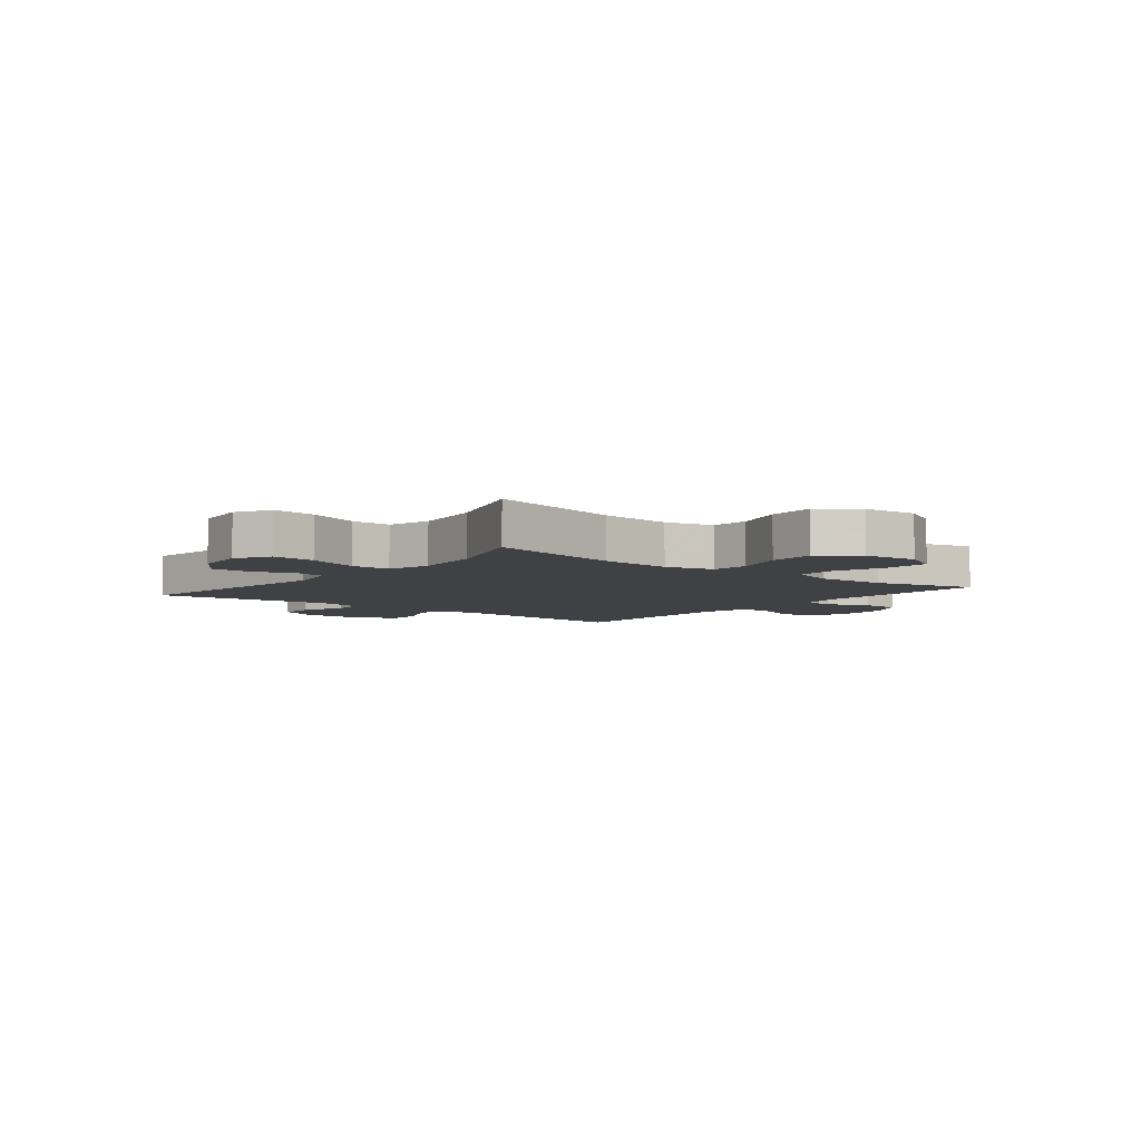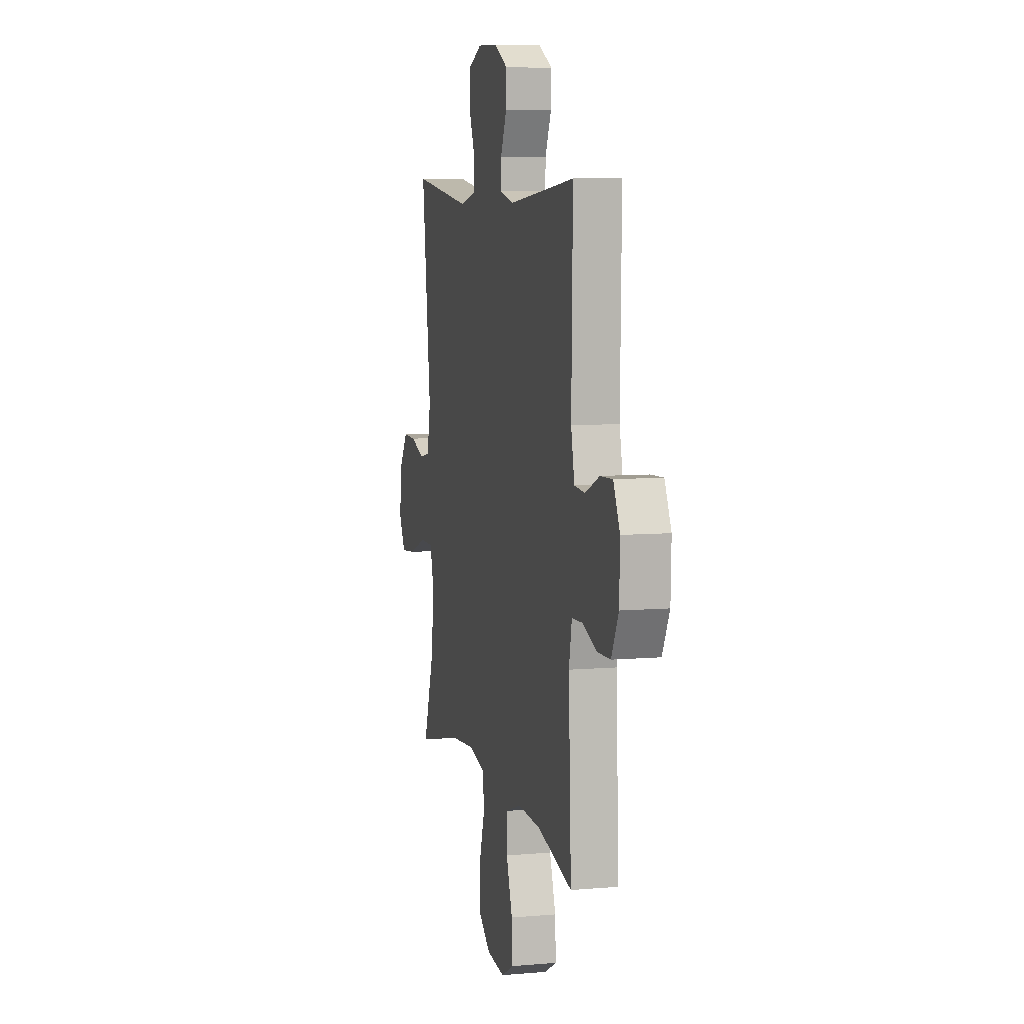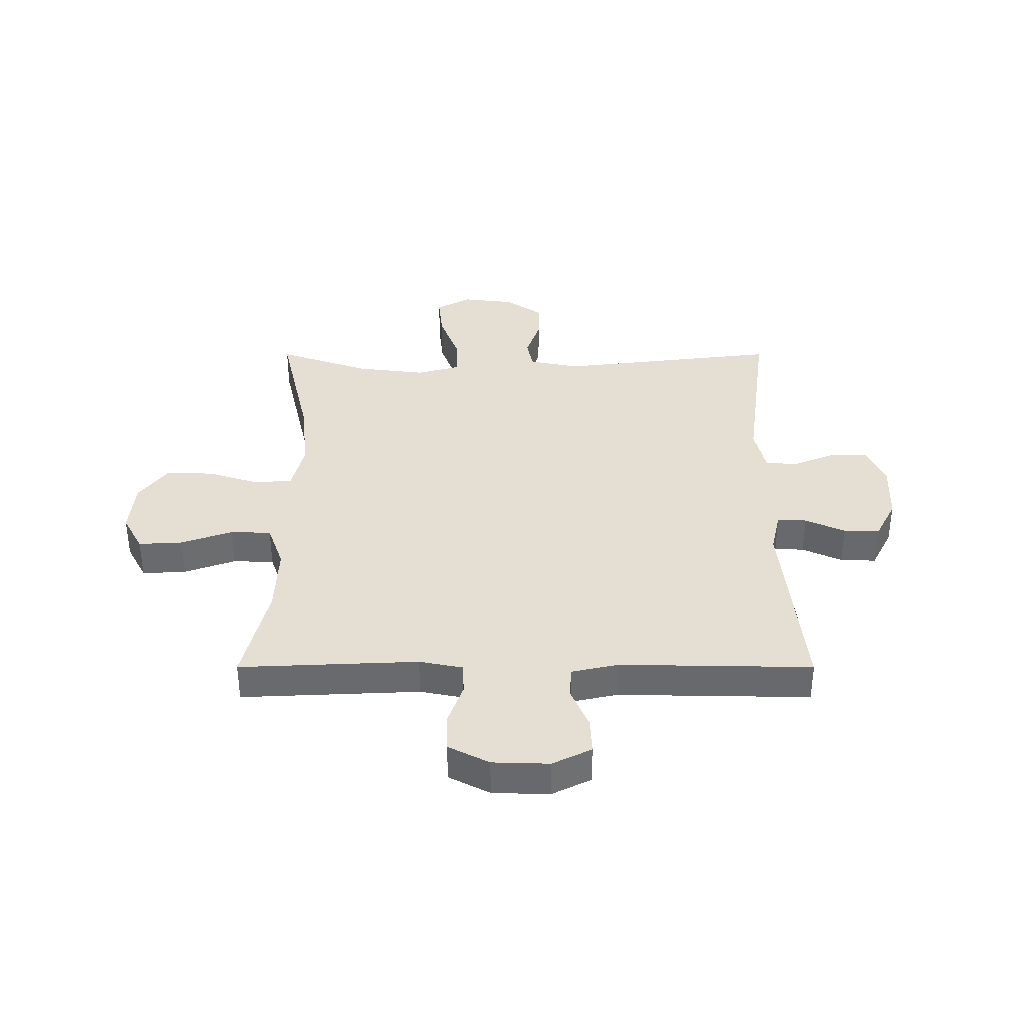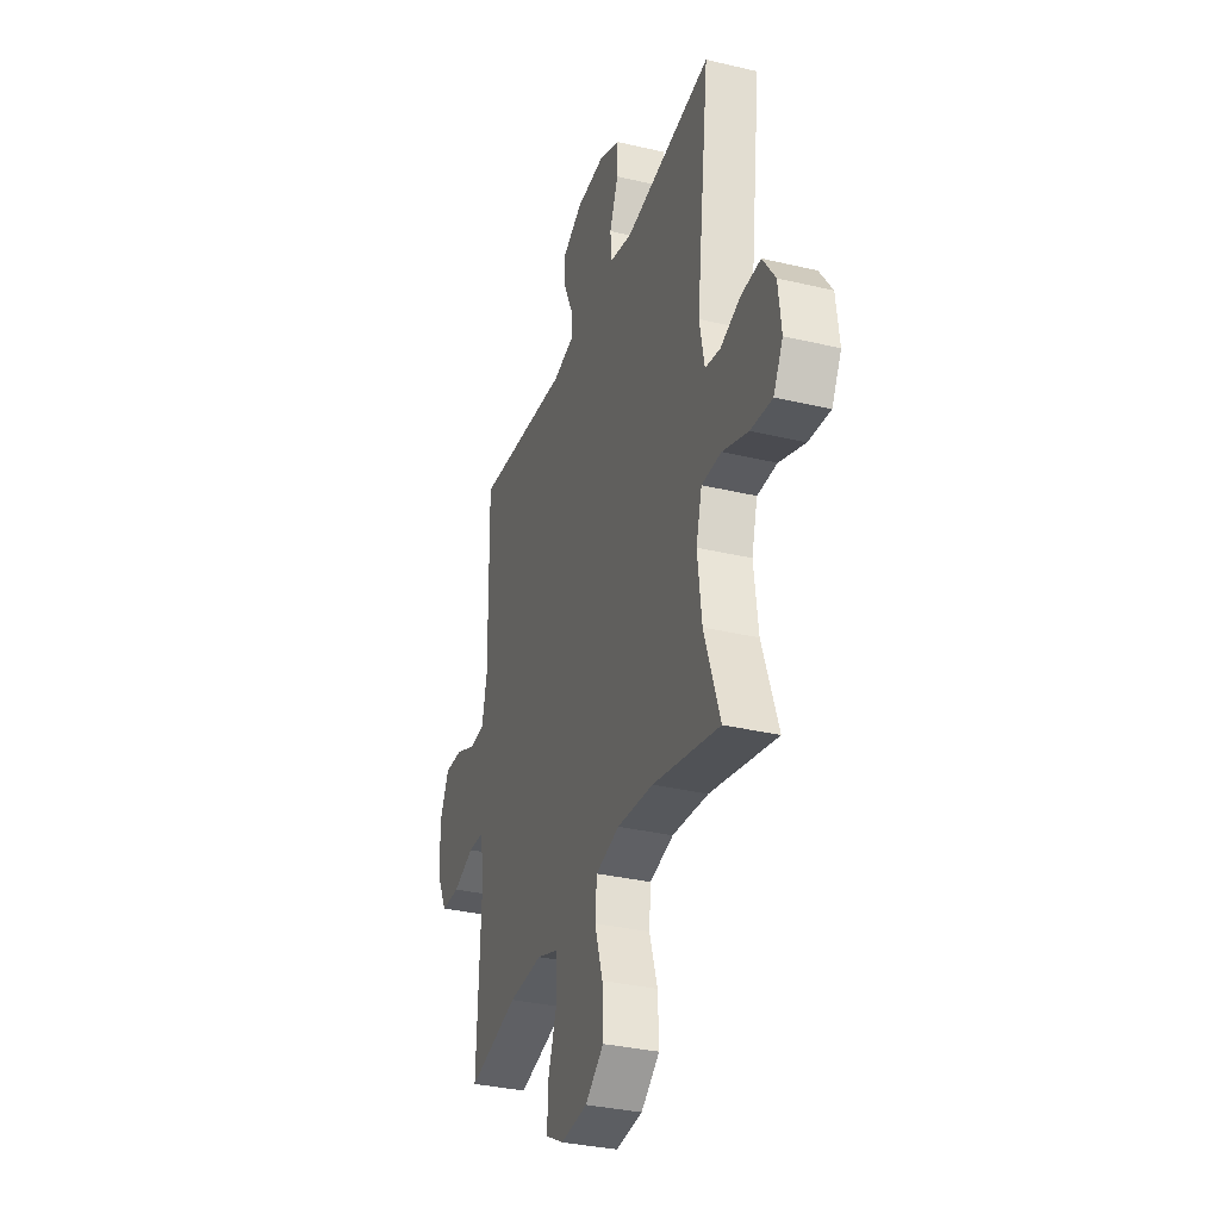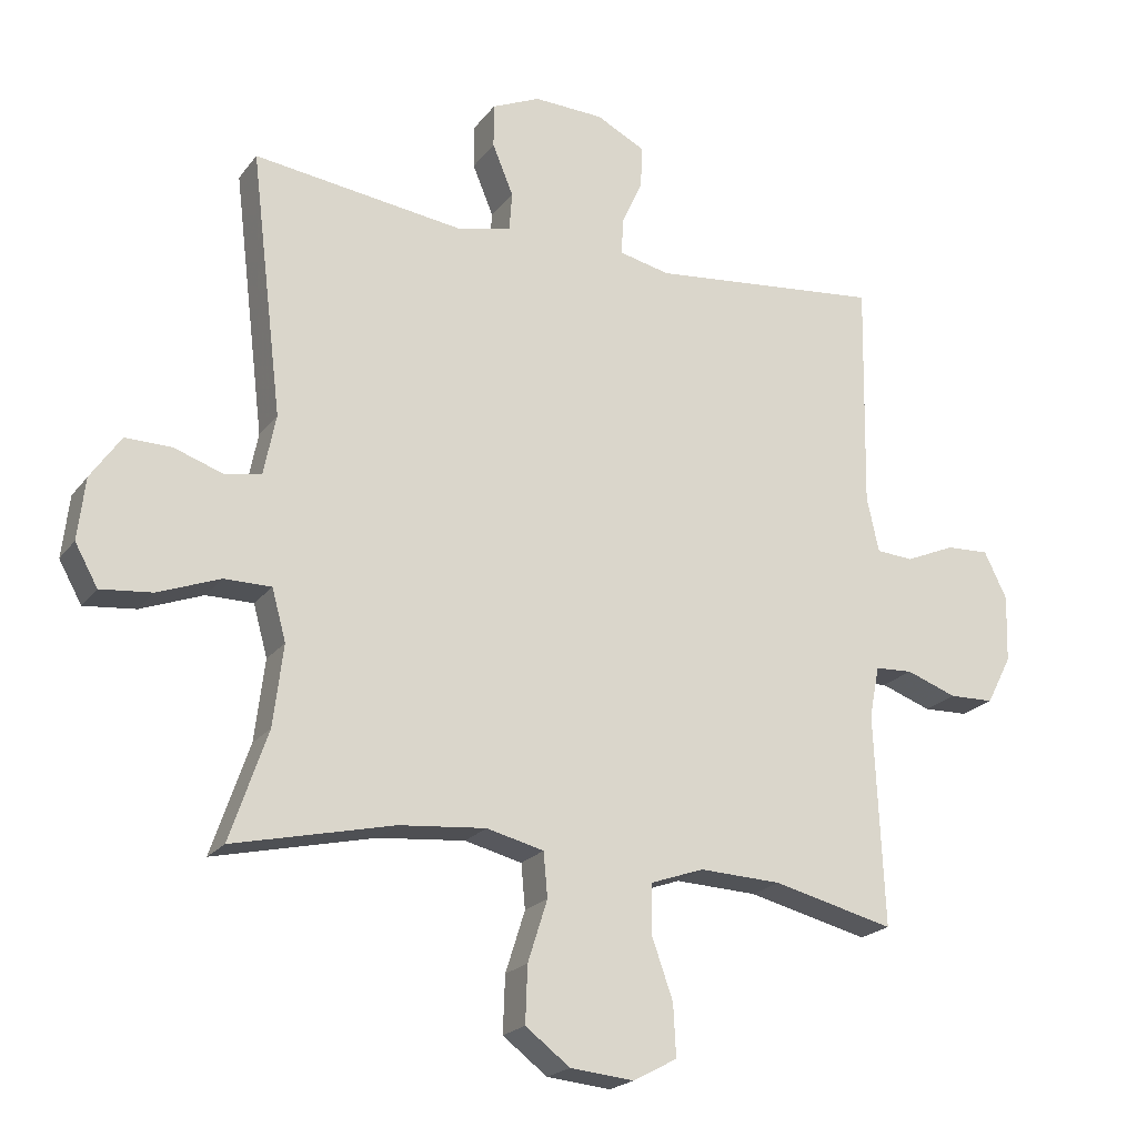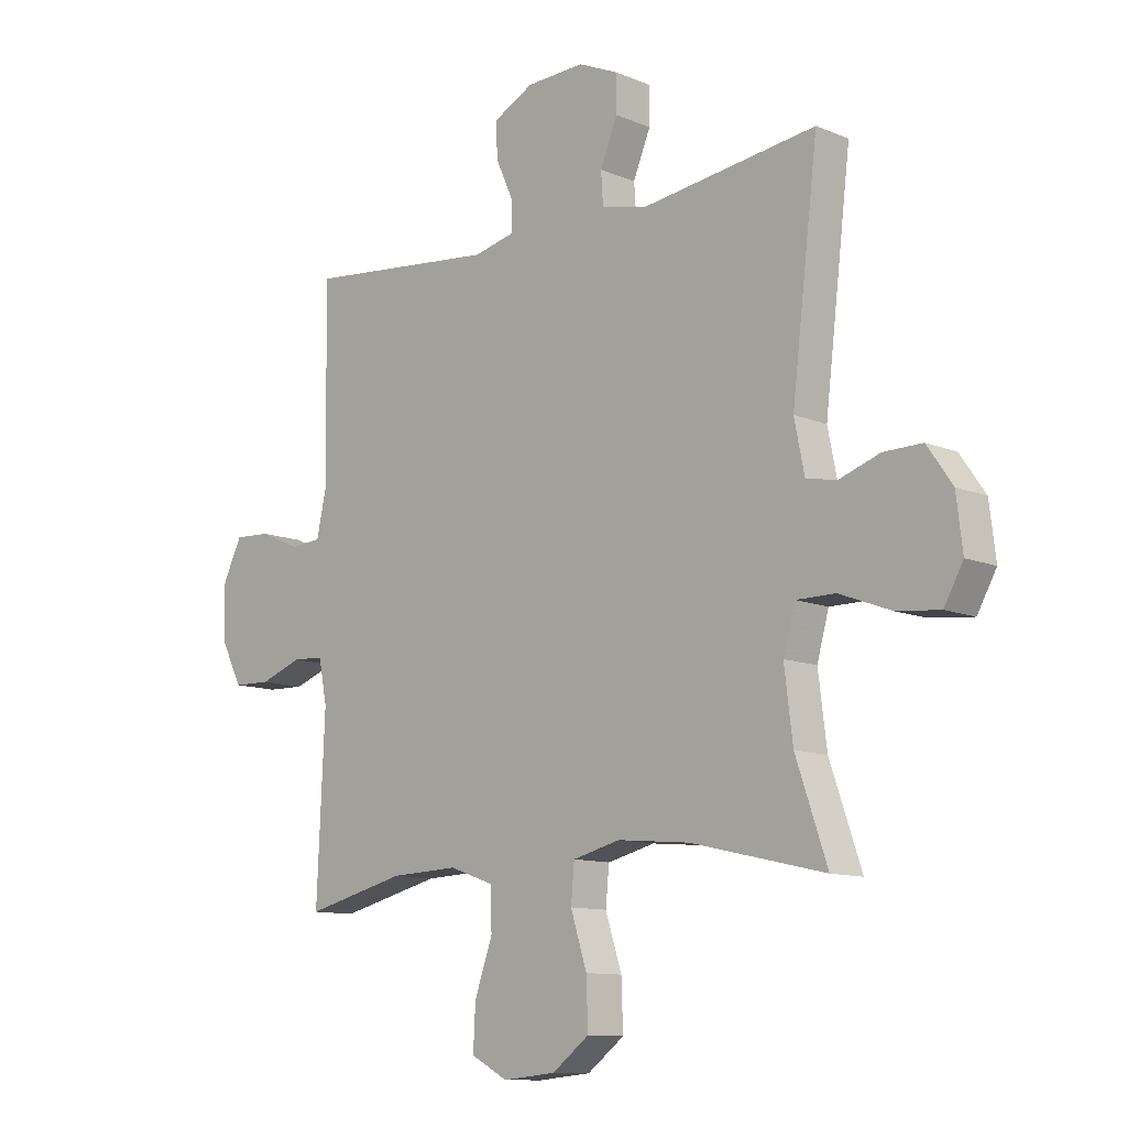
<metadata>
{"format":"obj","ext":"obj","renderer":"f3d","projection":"perspective","resolution":1024,"background":"white","views":[{"elev":-5.7,"azim":141.3,"up":"+Y"},{"elev":7.5,"azim":-103.8,"up":"+Z"},{"elev":37.1,"azim":-90.0,"up":"+Y"},{"elev":-33.3,"azim":72.0,"up":"+Z"},{"elev":-21.0,"azim":153.6,"up":"+Z"},{"elev":-11.1,"azim":44.4,"up":"+Z"}]}
</metadata>
<code>
v 0.5 0.07 0.5
v 0.453 0.07 0.109
v 0.471 0.07 0.02
v 0.525 0.07 0.009
v 0.598 0.07 0.034
v 0.667 0.07 0.035
v 0.712 0.07 -0.03
v 0.723 0.07 -0.122
v 0.689 0.07 -0.183
v 0.612 0.07 -0.175
v 0.52 0.07 -0.14
v 0.45 0.07 -0.14
v 0.429 0.07 -0.216
v 0.444 0.07 -0.337
v 0.5 0.07 -0.5
v 0.261 0.07 -0.445
v 0.132 0.07 -0.433
v 0.047 0.07 -0.454
v 0.041 0.07 -0.52
v 0.07 0.07 -0.611
v 0.073 0.07 -0.695
v 0.007 0.07 -0.745
v -0.088 0.07 -0.754
v -0.153 0.07 -0.719
v -0.149 0.07 -0.642
v -0.117 0.07 -0.551
v -0.119 0.07 -0.479
v -0.198 0.07 -0.451
v -0.32 0.07 -0.456
v -0.5 0.07 -0.5
v -0.486 0.07 -0.185
v -0.501 0.07 -0.109
v -0.557 0.07 -0.106
v -0.632 0.07 -0.133
v -0.699 0.07 -0.131
v -0.736 0.07 -0.059
v -0.739 0.07 0.041
v -0.705 0.07 0.11
v -0.641 0.07 0.107
v -0.567 0.07 0.075
v -0.512 0.07 0.079
v -0.494 0.07 0.161
v -0.5 0.07 0.5
v -0.155 0.07 0.464
v -0.08 0.07 0.481
v -0.081 0.07 0.533
v -0.113 0.07 0.603
v -0.115 0.07 0.666
v -0.043 0.07 0.703
v 0.061 0.07 0.707
v 0.133 0.07 0.675
v 0.133 0.07 0.61
v 0.102 0.07 0.535
v 0.106 0.07 0.478
v 0.188 0.07 0.459
v 0.5 0 0.5
v 0.453 0 0.109
v 0.471 0 0.02
v 0.525 0 0.009
v 0.598 0 0.034
v 0.667 0 0.035
v 0.712 0 -0.03
v 0.723 0 -0.122
v 0.689 0 -0.183
v 0.612 0 -0.175
v 0.52 0 -0.14
v 0.45 0 -0.14
v 0.429 0 -0.216
v 0.444 0 -0.337
v 0.5 0 -0.5
v 0.261 0 -0.445
v 0.132 0 -0.433
v 0.047 0 -0.454
v 0.041 0 -0.52
v 0.07 0 -0.611
v 0.073 0 -0.695
v 0.007 0 -0.745
v -0.088 0 -0.754
v -0.153 0 -0.719
v -0.149 0 -0.642
v -0.117 0 -0.551
v -0.119 0 -0.479
v -0.198 0 -0.451
v -0.32 0 -0.456
v -0.5 0 -0.5
v -0.486 0 -0.185
v -0.501 0 -0.109
v -0.557 0 -0.106
v -0.632 0 -0.133
v -0.699 0 -0.131
v -0.736 0 -0.059
v -0.739 0 0.041
v -0.705 0 0.11
v -0.641 0 0.107
v -0.567 0 0.075
v -0.512 0 0.079
v -0.494 0 0.161
v -0.5 0 0.5
v -0.155 0 0.464
v -0.08 0 0.481
v -0.081 0 0.533
v -0.113 0 0.603
v -0.115 0 0.666
v -0.043 0 0.703
v 0.061 0 0.707
v 0.133 0 0.675
v 0.133 0 0.61
v 0.102 0 0.535
v 0.106 0 0.478
v 0.188 0 0.459
f 51 52 53
f 50 51 53
f 49 50 53
f 48 49 53
f 47 48 53
f 46 47 53
f 45 46 53 54
f 44 45 54 55
f 42 43 44
f 41 42 44 55
f 38 39 40
f 37 38 40
f 36 37 40
f 35 36 40
f 34 35 40
f 33 34 40
f 32 33 40 41
f 55 1 2
f 41 55 2
f 32 41 2
f 31 32 2
f 24 25 26
f 23 24 26
f 22 23 26
f 21 22 26
f 20 21 26
f 19 20 26
f 18 19 26 27
f 17 18 27 28
f 14 15 16
f 13 14 16 17
f 17 28 29
f 13 17 29
f 12 13 29
f 9 10 11
f 8 9 11
f 7 8 11
f 6 7 11
f 5 6 11
f 4 5 11
f 3 4 11 12
f 29 30 31
f 12 29 31
f 3 12 31
f 2 3 31
f 108 107 106
f 108 106 105
f 108 105 104
f 108 104 103
f 108 103 102
f 108 102 101
f 109 108 101 100
f 110 109 100 99
f 99 98 97
f 110 99 97 96
f 95 94 93
f 95 93 92
f 95 92 91
f 95 91 90
f 95 90 89
f 95 89 88
f 96 95 88 87
f 57 56 110
f 57 110 96
f 57 96 87
f 57 87 86
f 81 80 79
f 81 79 78
f 81 78 77
f 81 77 76
f 81 76 75
f 81 75 74
f 82 81 74 73
f 83 82 73 72
f 71 70 69
f 72 71 69 68
f 84 83 72
f 84 72 68
f 84 68 67
f 66 65 64
f 66 64 63
f 66 63 62
f 66 62 61
f 66 61 60
f 66 60 59
f 67 66 59 58
f 86 85 84
f 86 84 67
f 86 67 58
f 86 58 57
f 1 56 57 2
f 2 57 58 3
f 3 58 59 4
f 4 59 60 5
f 5 60 61 6
f 6 61 62 7
f 7 62 63 8
f 8 63 64 9
f 9 64 65 10
f 10 65 66 11
f 11 66 67 12
f 12 67 68 13
f 13 68 69 14
f 14 69 70 15
f 15 70 71 16
f 16 71 72 17
f 17 72 73 18
f 18 73 74 19
f 19 74 75 20
f 20 75 76 21
f 21 76 77 22
f 22 77 78 23
f 23 78 79 24
f 24 79 80 25
f 25 80 81 26
f 26 81 82 27
f 27 82 83 28
f 28 83 84 29
f 29 84 85 30
f 30 85 86 31
f 31 86 87 32
f 32 87 88 33
f 33 88 89 34
f 34 89 90 35
f 35 90 91 36
f 36 91 92 37
f 37 92 93 38
f 38 93 94 39
f 39 94 95 40
f 40 95 96 41
f 41 96 97 42
f 42 97 98 43
f 43 98 99 44
f 44 99 100 45
f 45 100 101 46
f 46 101 102 47
f 47 102 103 48
f 48 103 104 49
f 49 104 105 50
f 50 105 106 51
f 51 106 107 52
f 52 107 108 53
f 53 108 109 54
f 54 109 110 55
f 55 110 56 1

</code>
